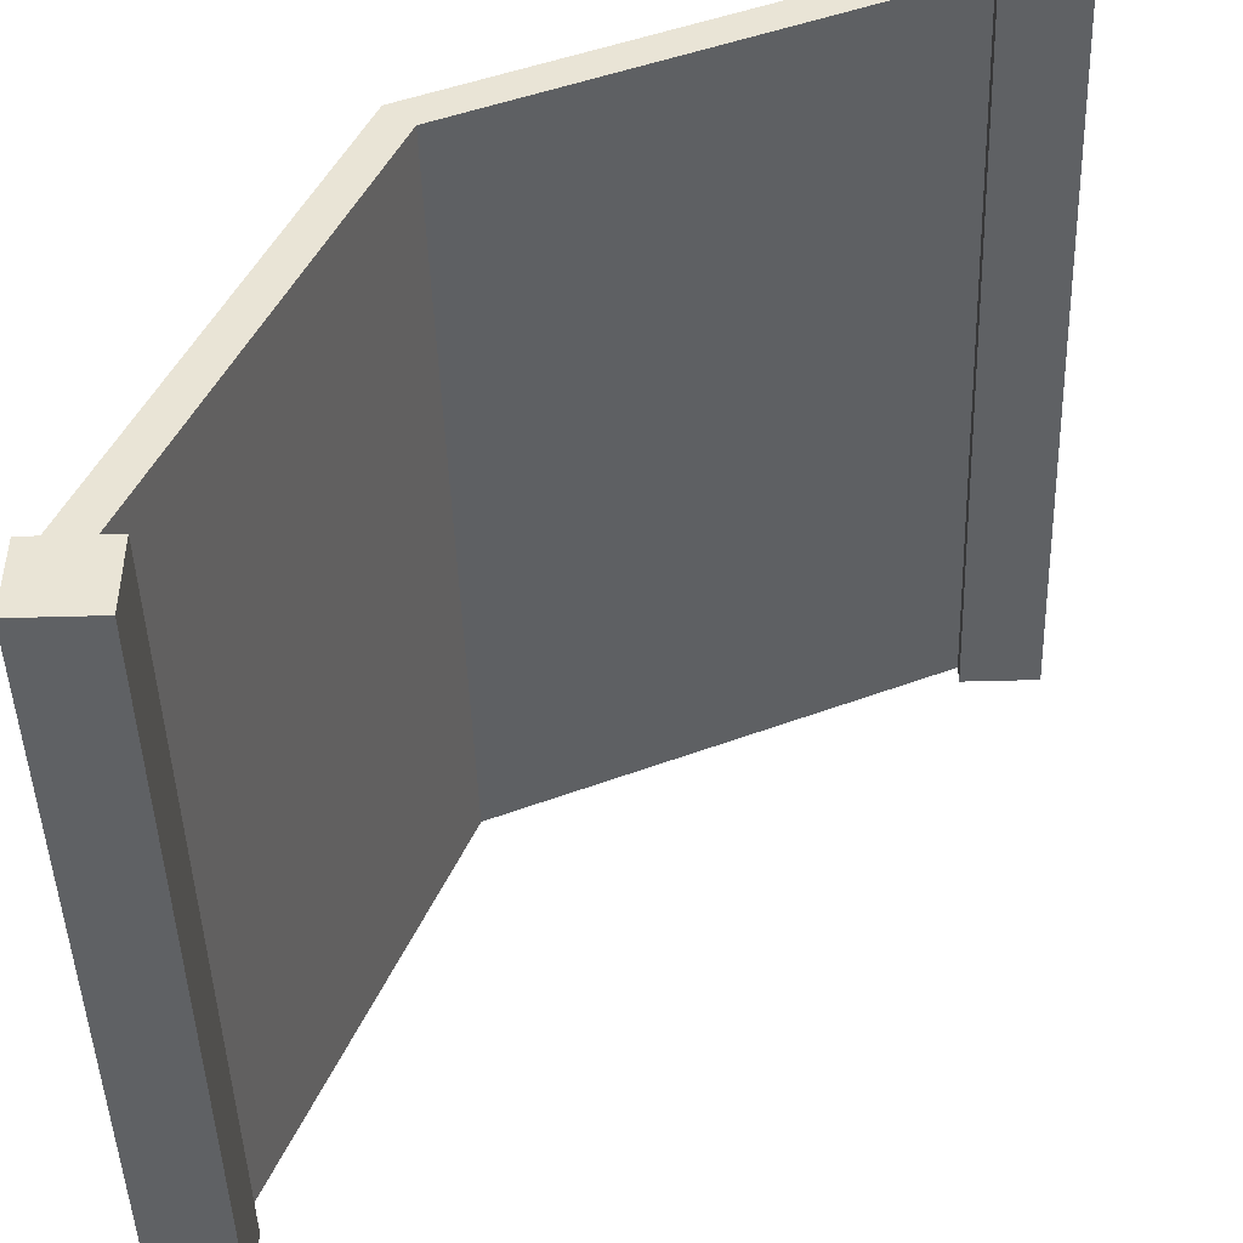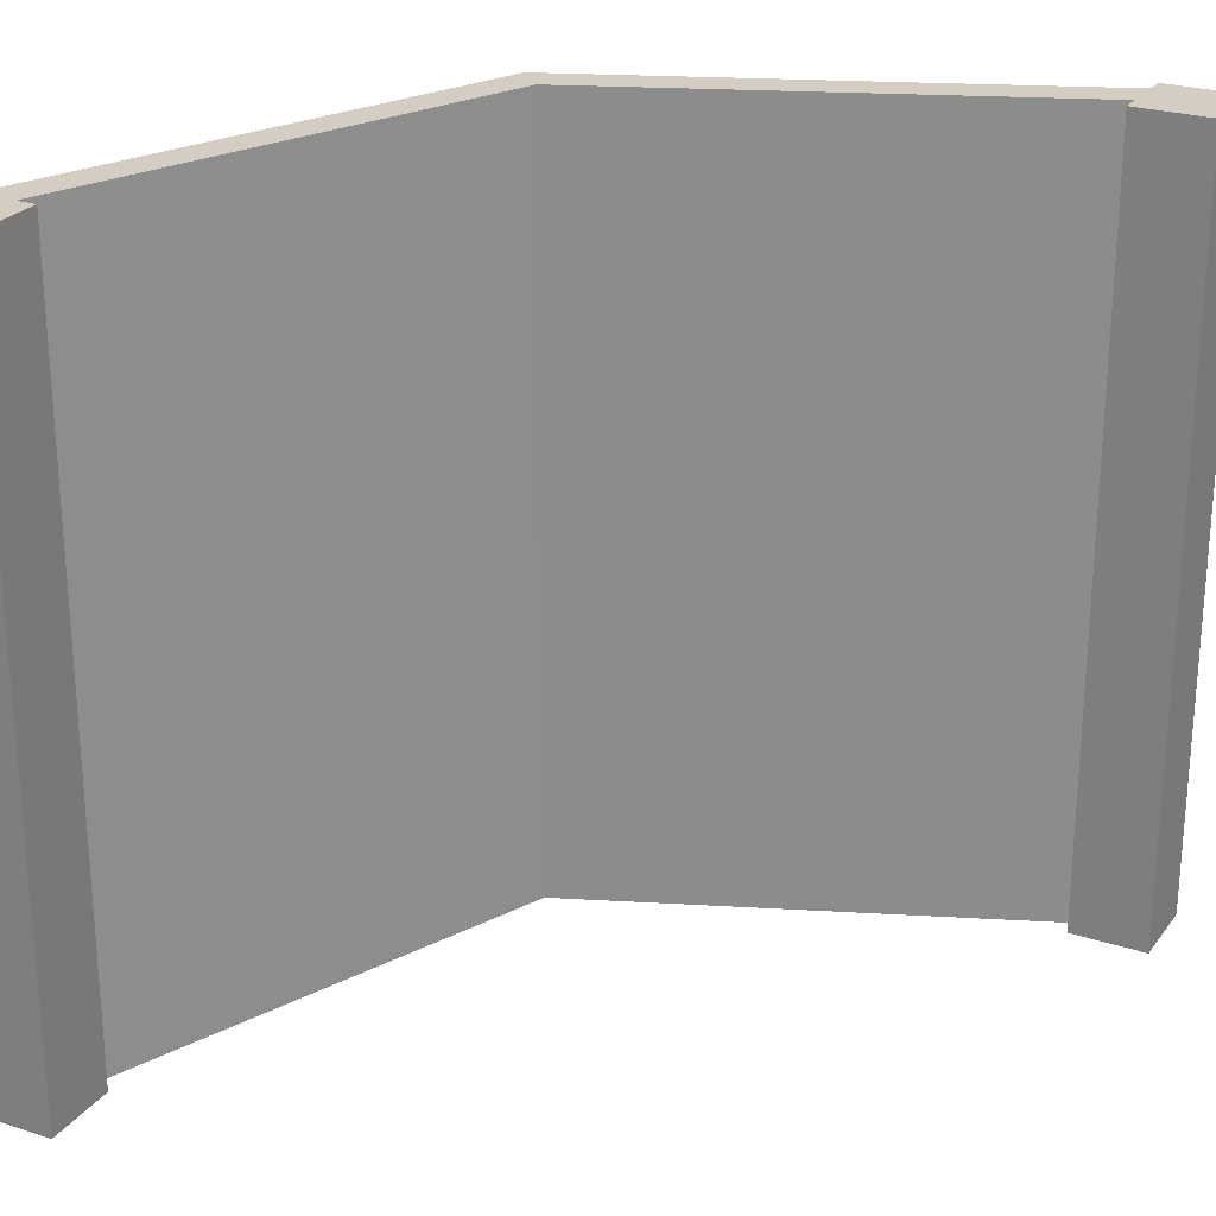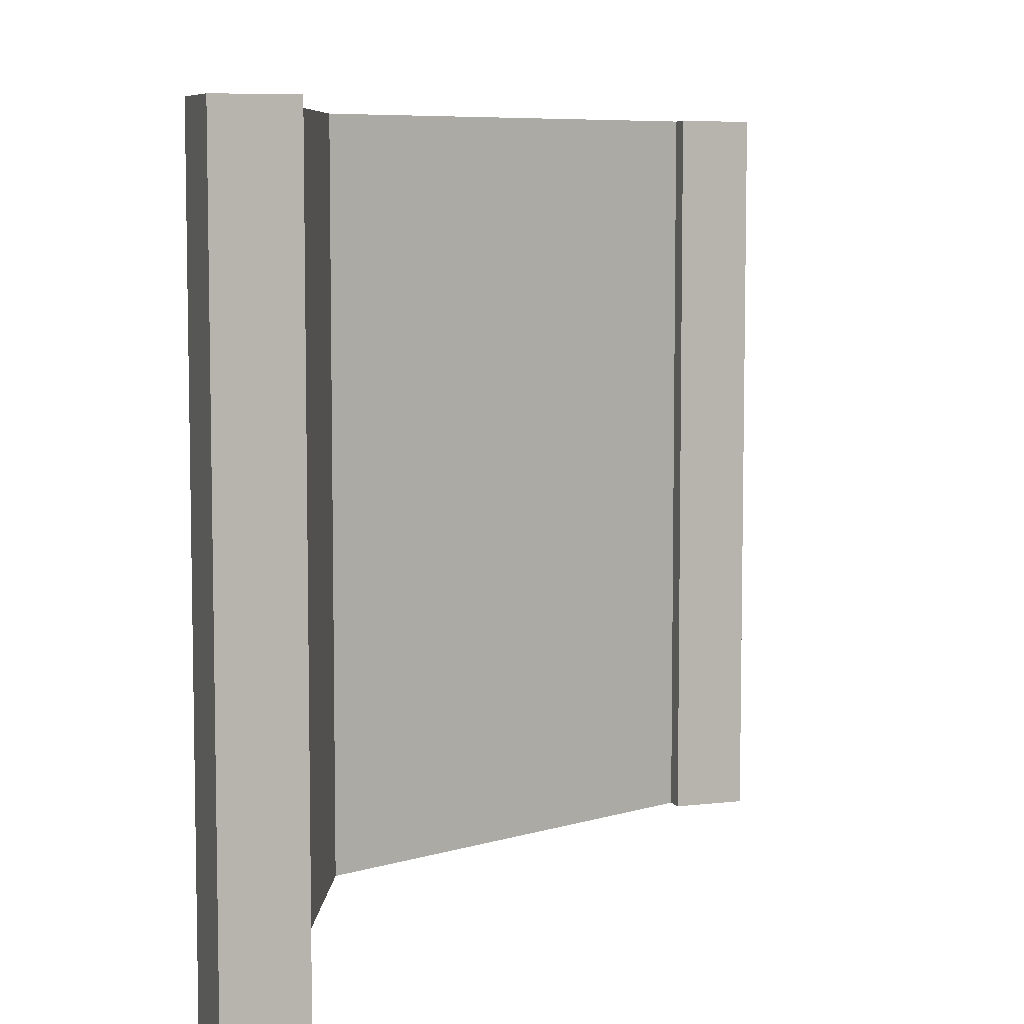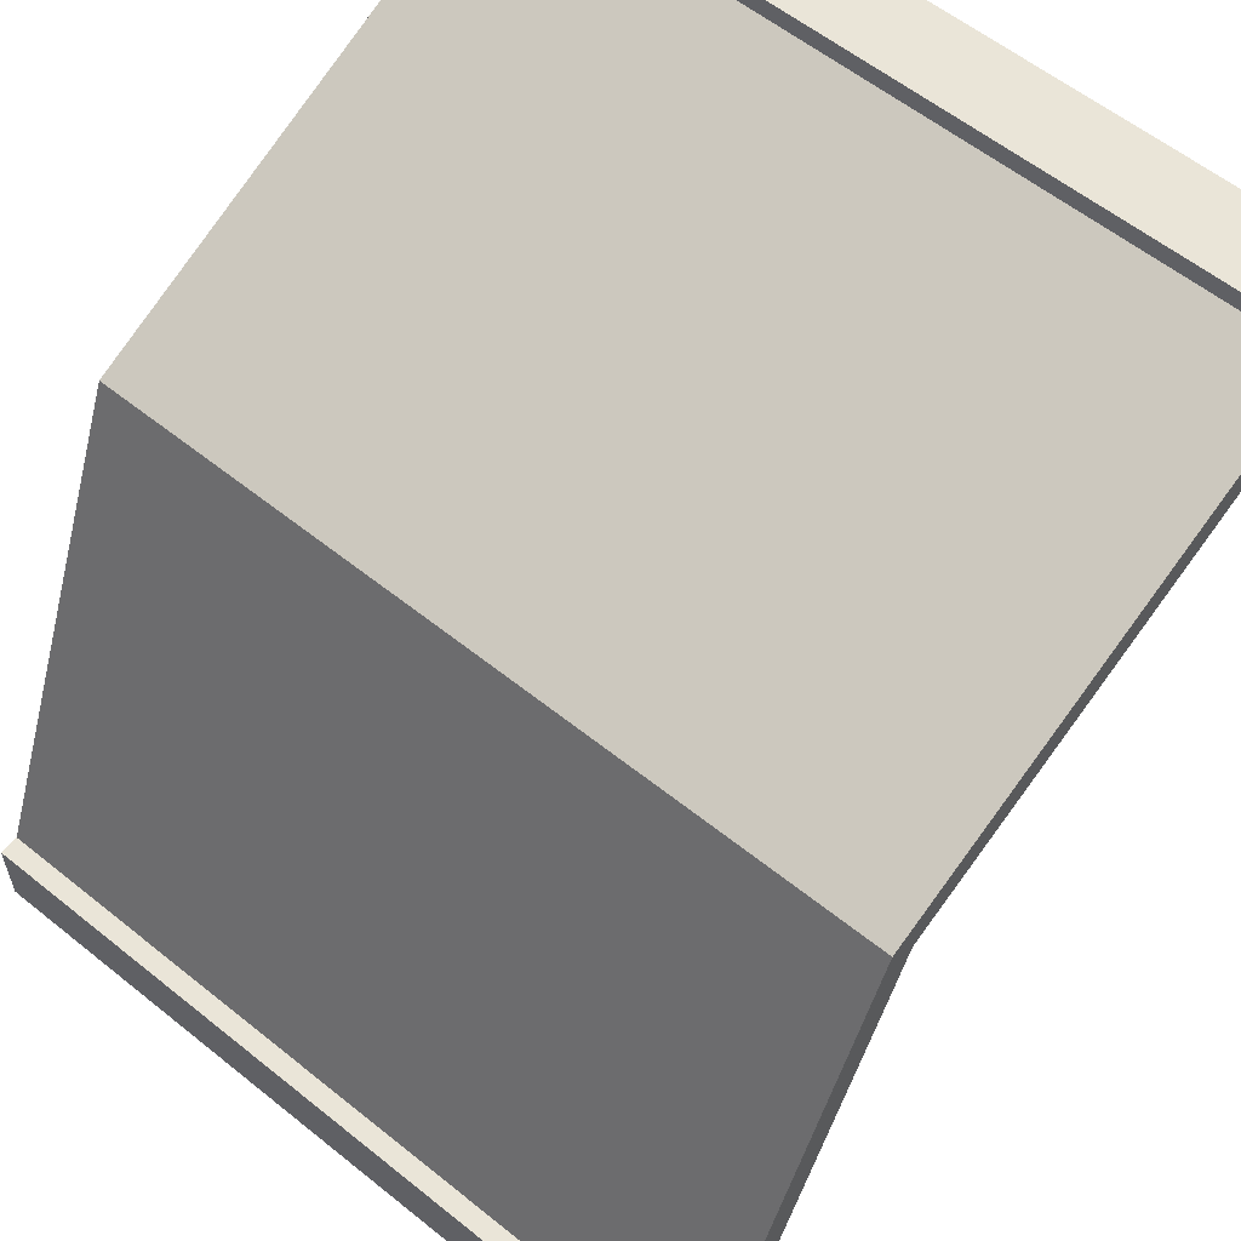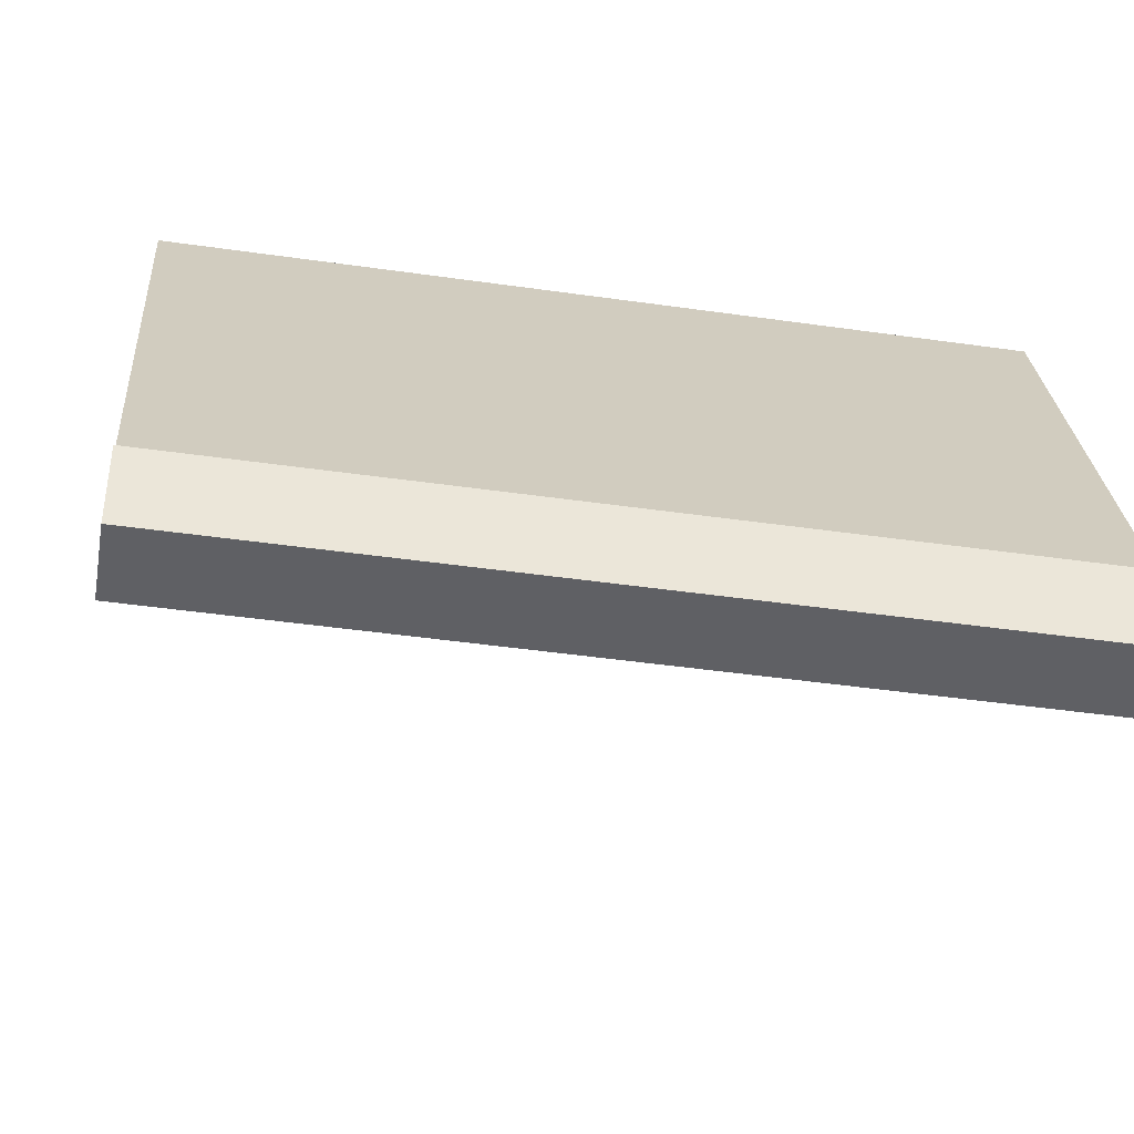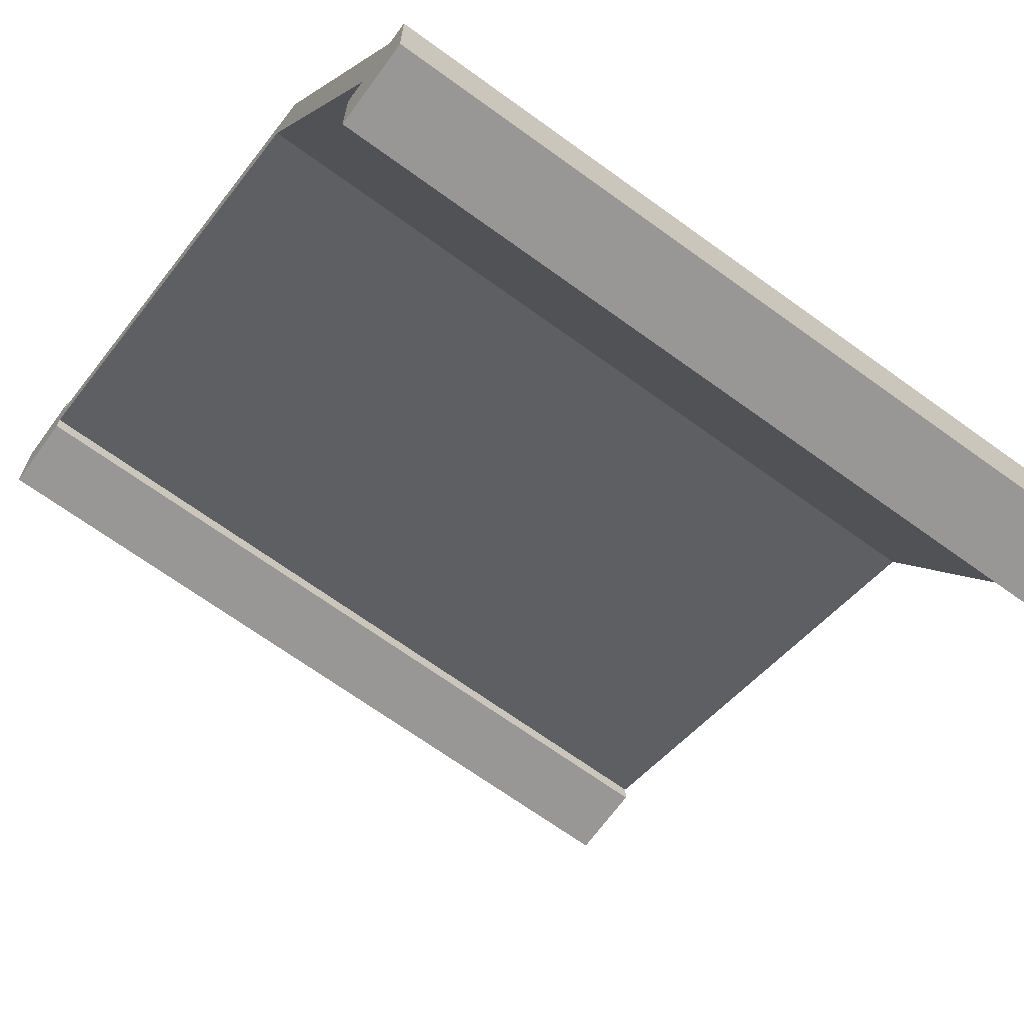
<metadata>
{"format":"obj","ext":"obj","renderer":"f3d","projection":"perspective","resolution":1024,"background":"white","views":[{"elev":-46.2,"azim":-178.1,"up":"+Z"},{"elev":25.1,"azim":-152.1,"up":"+Y"},{"elev":7.0,"azim":160.6,"up":"+Y"},{"elev":58.9,"azim":129.6,"up":"+Z"},{"elev":-43.8,"azim":80.4,"up":"+Z"},{"elev":-68.2,"azim":54.0,"up":"+Z"}]}
</metadata>
<code>
o wallCornerEdge
v -4 8 3.2
v -3.2 -0 3.2
v -4 -0 3.2
v -3.2 8 3.2
v -3.2 8 4
v -3.2 -0 3.8
v -3.2 8 3.8
v -3.2 -0 4
v -4 -0 4
v -3.2 -0 3.4
v -4 8 4
v -3.2 8 3.4
v 4 8 -3.2
v 4 0 -4
v 4 8 -4
v 4 0 -3.2
v 3.2 8 -4
v 3.2 0 -4
v 3.8 8 -3.2
v 3.4 8 -3.2
v 3.2 8 -3.2
v 3.2 0 -3.2
v 3.4 0 -3.2
v 3.8 0 -3.2
v 1.75 8 1.75
v 1.467 8 1.467
v 1.467 -0 1.467
v 1.75 -0 1.75
f 1 2 3
f 2 1 4
f 5 6 7
f 6 5 8
f 9 6 8
f 6 9 10
f 10 9 2
f 2 9 3
f 5 9 8
f 9 5 11
f 7 11 5
f 11 7 12
f 11 12 4
f 11 4 1
f 9 1 3
f 1 9 11
f 13 14 15
f 14 13 16
f 17 14 18
f 14 17 15
f 12 2 4
f 2 12 10
f 17 13 15
f 13 17 19
f 19 17 20
f 20 17 21
f 20 22 23
f 22 20 21
f 22 17 18
f 17 22 21
f 24 14 16
f 14 24 18
f 18 24 23
f 18 23 22
f 13 24 16
f 24 13 19
f 20 25 19
f 25 20 26
f 25 26 7
f 7 26 12
f 12 27 10
f 27 12 26
f 27 20 23
f 20 27 26
f 25 24 19
f 24 25 28
f 25 6 28
f 6 25 7
f 28 23 24
f 23 28 27
f 27 28 6
f 27 6 10

</code>
